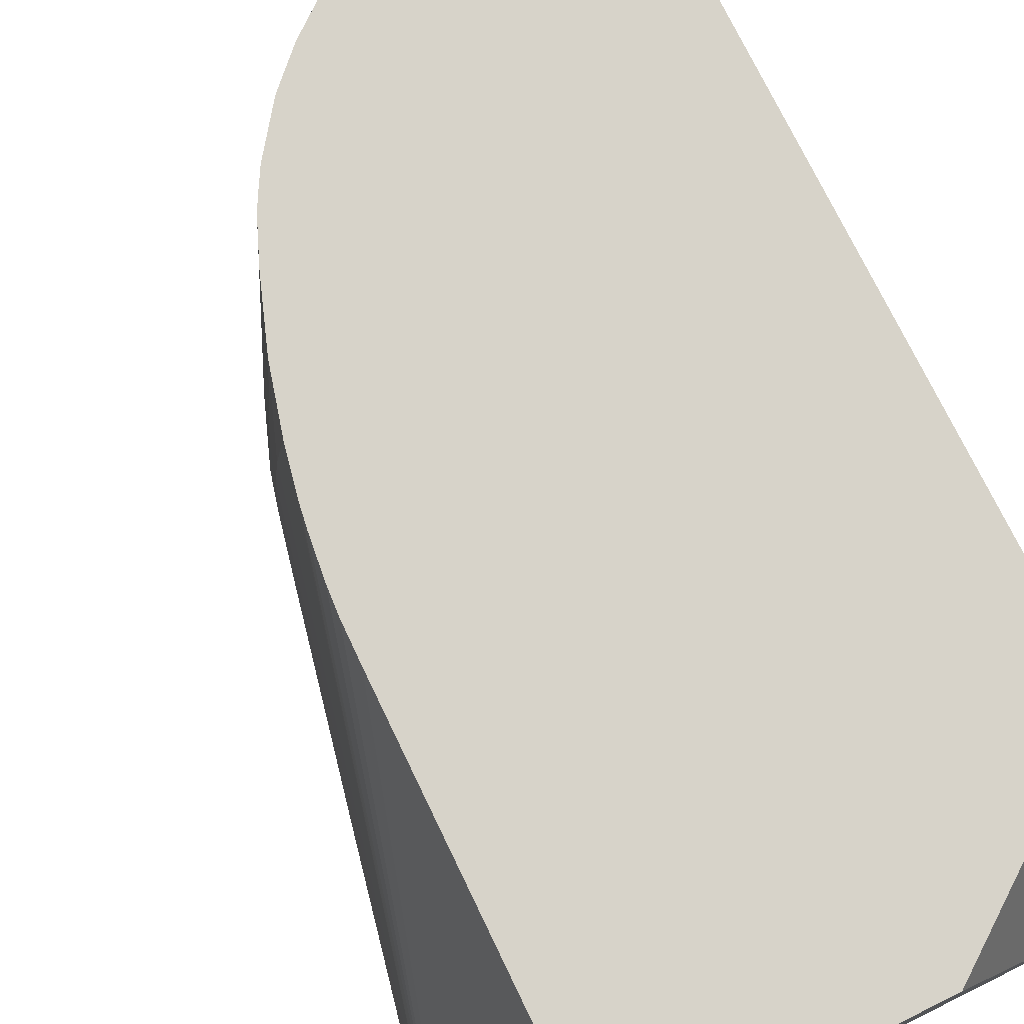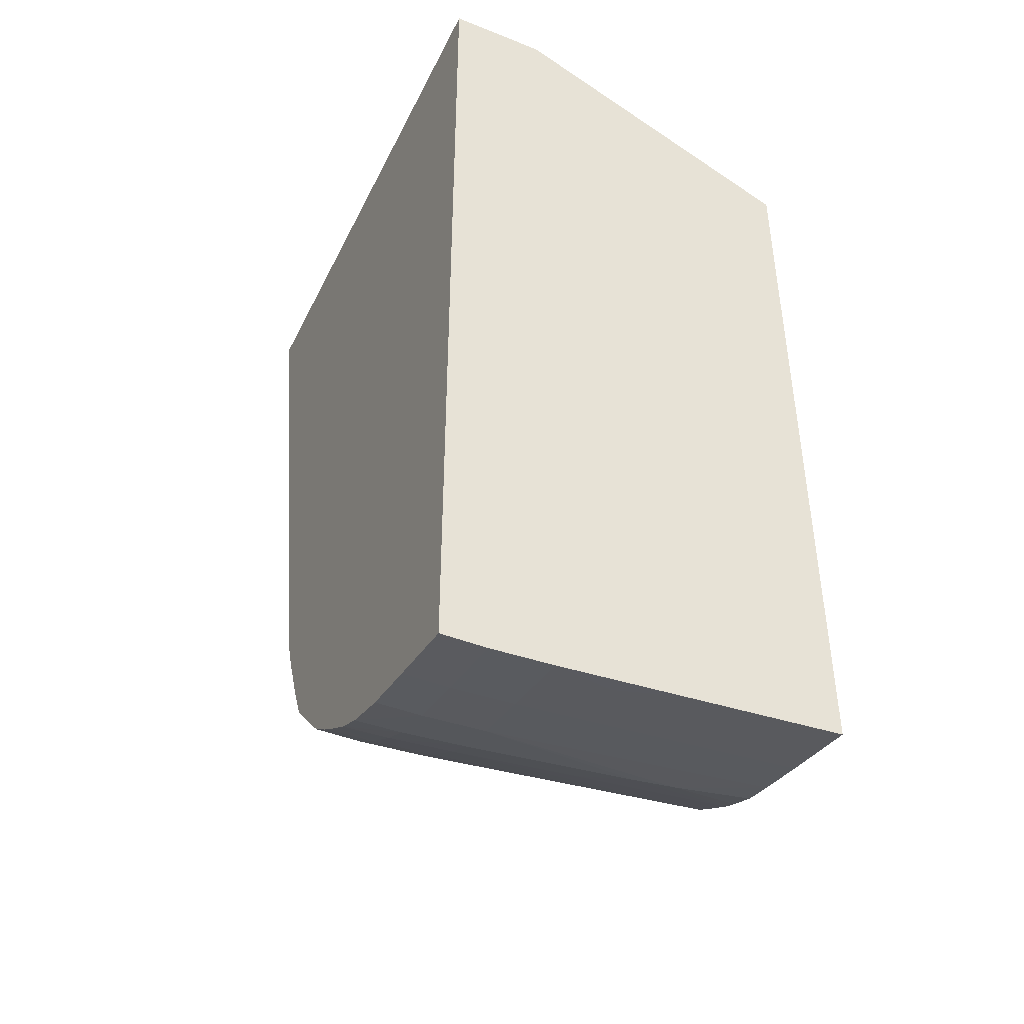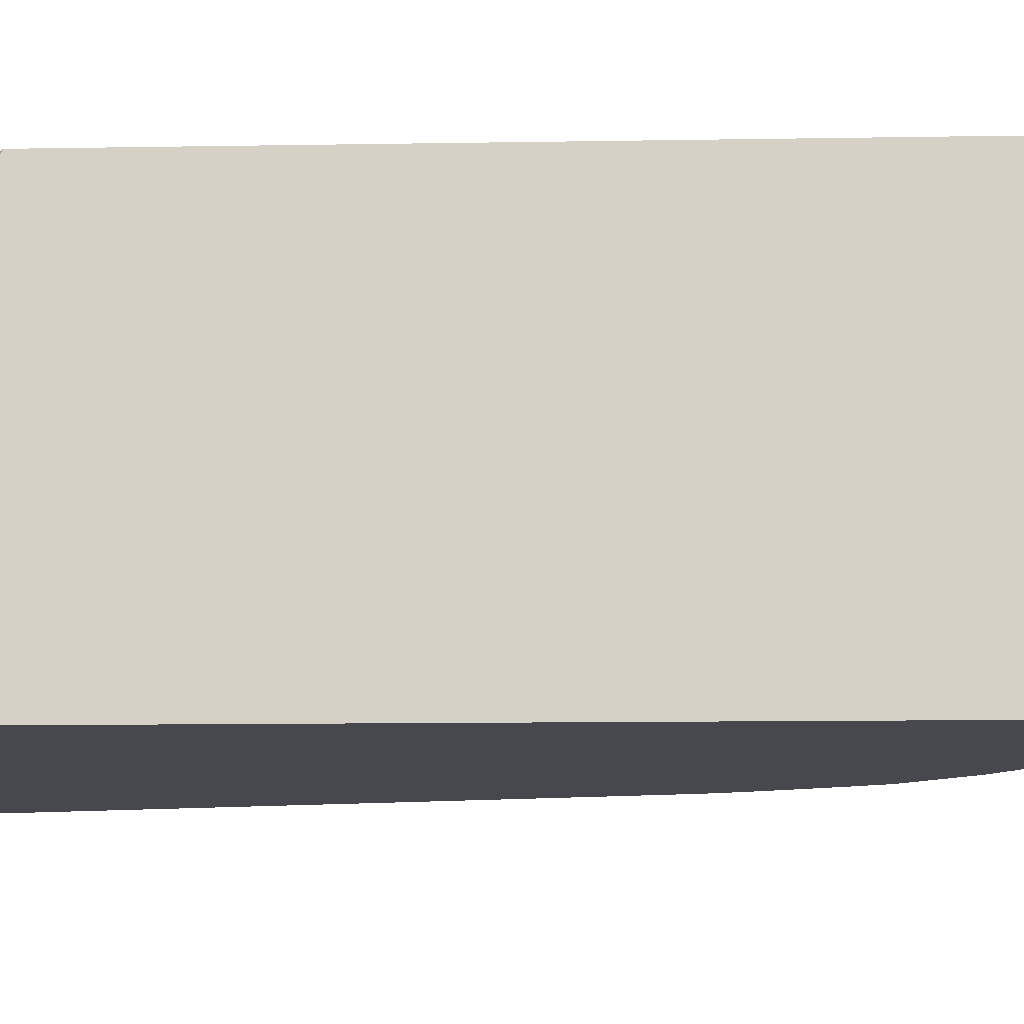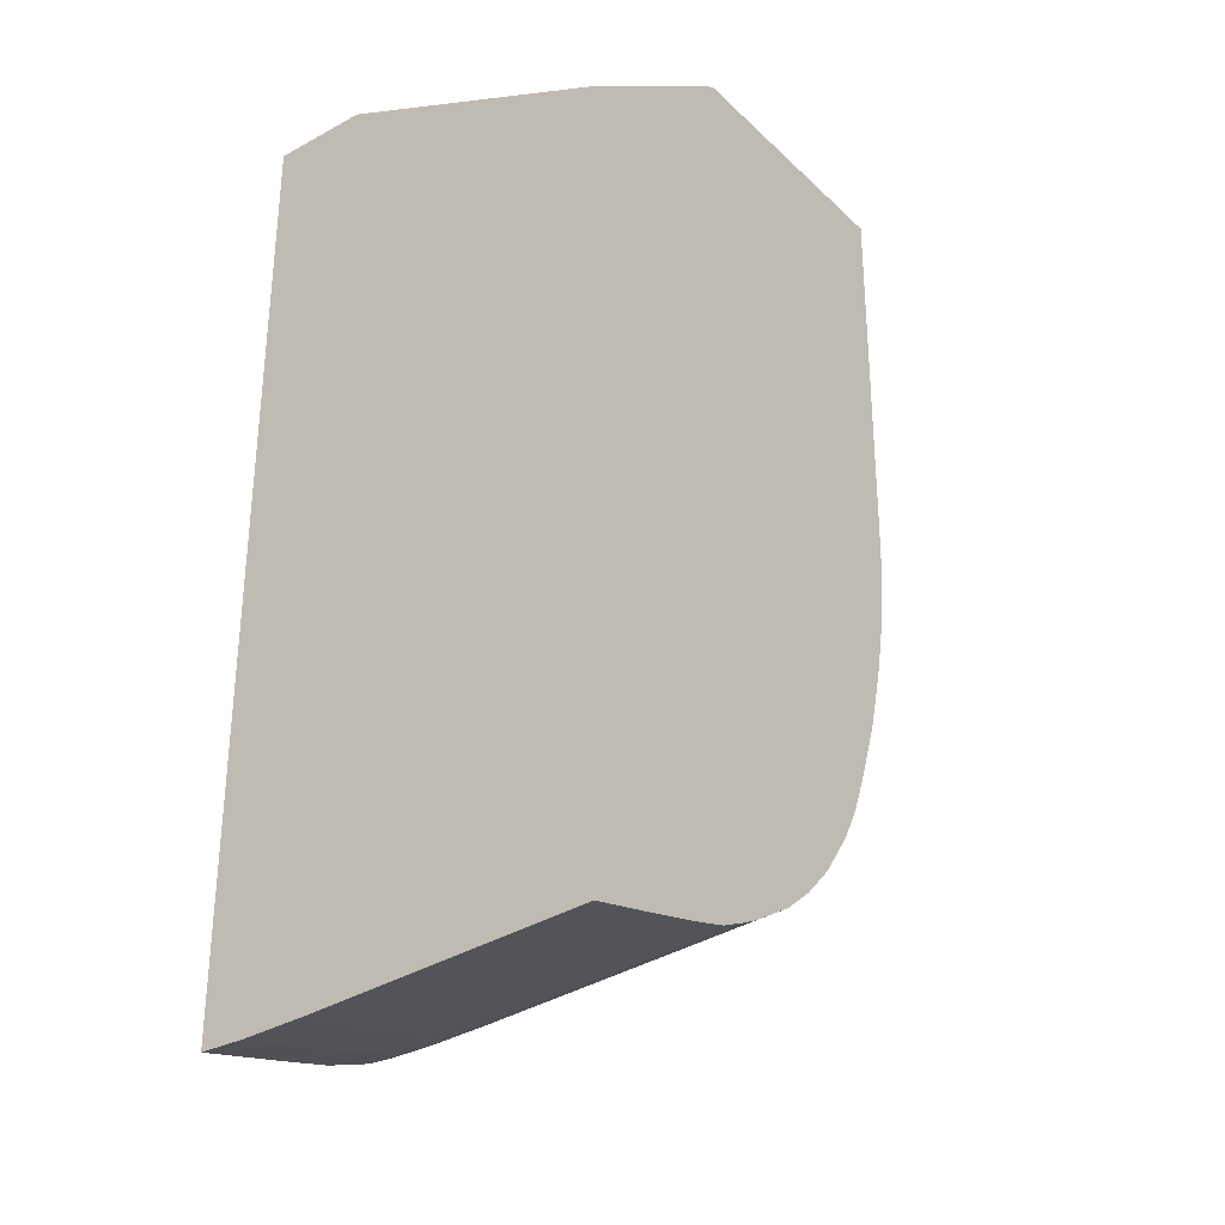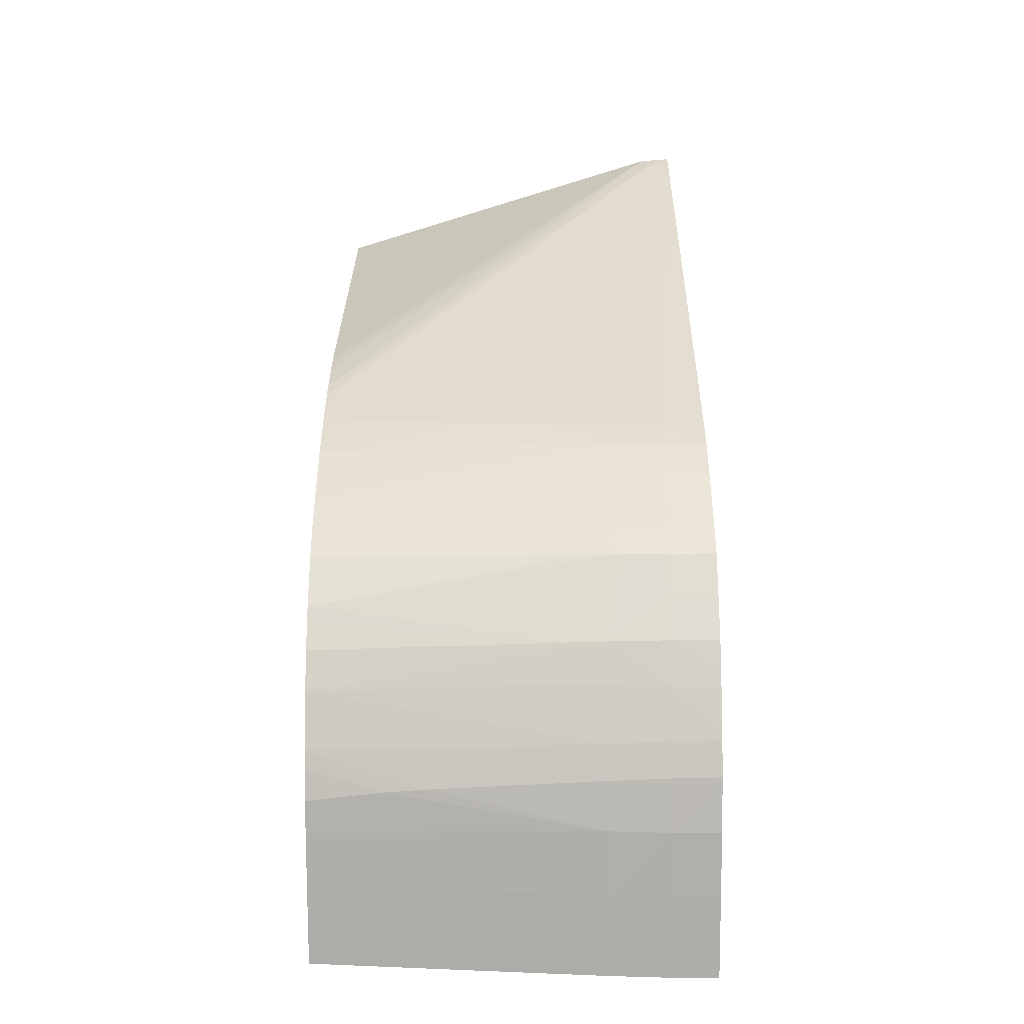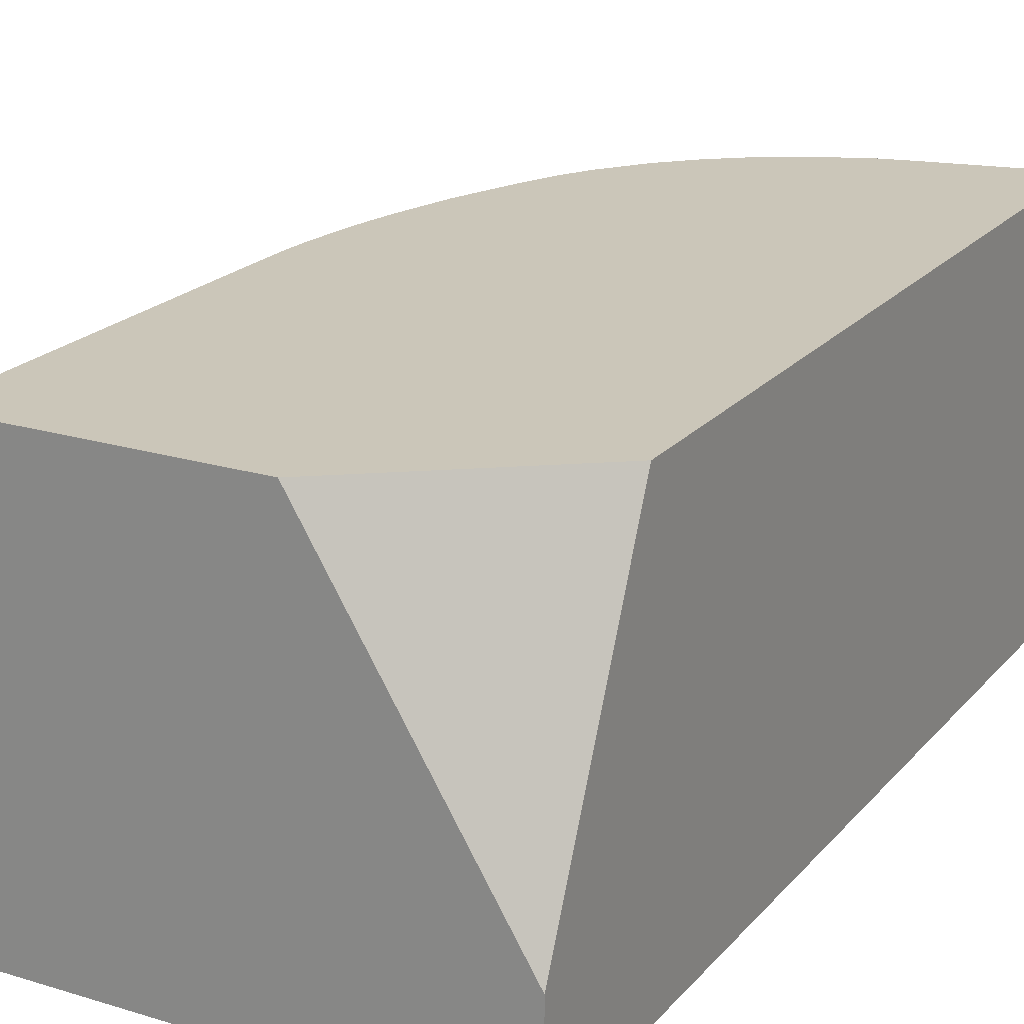
<metadata>
{"format":"obj","ext":"obj","renderer":"f3d","projection":"perspective","resolution":1024,"background":"white","views":[{"elev":76.1,"azim":-26.3,"up":"+Y"},{"elev":-44.2,"azim":65.0,"up":"+Z"},{"elev":-11.7,"azim":92.3,"up":"+Y"},{"elev":-30.9,"azim":127.5,"up":"+Z"},{"elev":-65.8,"azim":-89.8,"up":"+Z"},{"elev":21.0,"azim":28.8,"up":"+Y"}]}
</metadata>
<code>
v -0.03412 -0.04073 -0.02618
v -0.03701 -0.03594 -0.02618
v -0.03412 -0.04233 -0.02618
v -0.03412 -0.03594 -0.02831
v -0.04129 -0.03594 -0.02618
v -0.04315 -0.04233 -0.02618
v -0.03412 -0.04233 -0.04131
v -0.03412 -0.03594 -0.04092
v -0.04312 -0.04181 -0.02618
v -0.04123 -0.03594 -0.03221
v -0.04308 -0.04188 -0.02651
v -0.04309 -0.04233 -0.02657
v -0.03469 -0.04233 -0.04119
v -0.03542 -0.04159 -0.04103
v -0.03441 -0.04159 -0.04125
v -0.03412 -0.04159 -0.04131
v -0.03412 -0.03611 -0.04094
v -0.03441 -0.03594 -0.04086
v -0.04122 -0.03594 -0.0328
v -0.04119 -0.03594 -0.03322
v -0.04111 -0.03594 -0.03386
v -0.04106 -0.03594 -0.03417
v -0.04101 -0.03594 -0.03443
v -0.04103 -0.03653 -0.03453
v -0.04099 -0.03813 -0.03531
v -0.04101 -0.0388 -0.0354
v -0.04104 -0.03957 -0.03549
v -0.04204 -0.04197 -0.03144
v -0.04302 -0.04233 -0.02688
v -0.03542 -0.04233 -0.04103
v -0.03644 -0.04233 -0.04081
v -0.03644 -0.04159 -0.04081
v -0.03542 -0.04058 -0.04098
v -0.03412 -0.04058 -0.04126
v -0.03542 -0.03754 -0.04076
v -0.03501 -0.03594 -0.04074
v -0.03412 -0.03683 -0.04099
v -0.03441 -0.03754 -0.04098
v -0.04092 -0.03594 -0.03489
v -0.04096 -0.03754 -0.03521
v -0.04066 -0.03594 -0.03584
v -0.04088 -0.03957 -0.036
v -0.04092 -0.04058 -0.03611
v -0.04095 -0.04159 -0.03621
v -0.04106 -0.04058 -0.0356
v -0.04109 -0.04159 -0.0357
v -0.0413 -0.04233 -0.03483
v -0.04198 -0.04233 -0.03174
v -0.04204 -0.04233 -0.03146
v -0.03726 -0.04233 -0.04054
v -0.03724 -0.04159 -0.04054
v -0.03718 -0.04058 -0.04051
v -0.03644 -0.04058 -0.04075
v -0.03542 -0.03957 -0.04091
v -0.03441 -0.03957 -0.04112
v -0.03412 -0.03856 -0.04111
v -0.03542 -0.03594 -0.04065
v -0.03622 -0.03594 -0.04047
v -0.03412 -0.03754 -0.04104
v -0.04093 -0.03653 -0.03503
v -0.04051 -0.03594 -0.03626
v -0.04029 -0.03594 -0.03685
v -0.04042 -0.03754 -0.03685
v -0.04065 -0.04058 -0.03685
v -0.04097 -0.04233 -0.03625
v -0.041 -0.04233 -0.03612
v -0.04071 -0.04159 -0.03685
v -0.04109 -0.04233 -0.03575
v -0.03777 -0.04233 -0.0403
v -0.03775 -0.04159 -0.04029
v -0.03769 -0.04058 -0.04026
v -0.03698 -0.03783 -0.04041
v -0.03691 -0.03715 -0.04039
v -0.03644 -0.03856 -0.04061
v -0.03682 -0.03653 -0.04036
v -0.03673 -0.03594 -0.04034
v -0.04003 -0.03594 -0.03748
v -0.04017 -0.03957 -0.03779
v -0.04018 -0.04054 -0.03795
v -0.04028 -0.04159 -0.03786
v -0.04074 -0.04233 -0.03685
v -0.03796 -0.04233 -0.04018
v -0.03846 -0.04159 -0.03985
v -0.03846 -0.04058 -0.03978
v -0.03823 -0.03594 -0.03957
v -0.03789 -0.03594 -0.03977
v -0.03745 -0.03594 -0.04002
v -0.03754 -0.03856 -0.04018
v -0.03737 -0.03751 -0.04019
v -0.03719 -0.03594 -0.04014
v -0.03992 -0.03594 -0.03768
v -0.03997 -0.04018 -0.03835
v -0.04 -0.04085 -0.0384
v -0.04002 -0.04159 -0.03842
v -0.04029 -0.04233 -0.03786
v -0.03846 -0.04233 -0.03986
v -0.03862 -0.04233 -0.03975
v -0.03904 -0.04159 -0.03945
v -0.039 -0.04058 -0.03942
v -0.03897 -0.04002 -0.03939
v -0.03874 -0.03594 -0.03917
v -0.03975 -0.03594 -0.03798
v -0.03924 -0.03594 -0.03867
v -0.03959 -0.04054 -0.03879
v -0.03954 -0.04159 -0.03893
v -0.04002 -0.04233 -0.03842
v -0.03904 -0.04233 -0.03945
v -0.03954 -0.04233 -0.03893
v -0.03904 -0.03594 -0.03888
v -0.03967 -0.04233 -0.03879
f 1 2 5
f 1 5 9
f 1 9 6
f 1 6 3
f 1 3 7
f 1 7 16
f 1 16 34
f 1 34 56
f 1 56 59
f 1 59 37
f 1 37 17
f 1 17 8
f 1 8 4
f 1 4 2
f 2 4 8
f 2 8 18
f 2 18 36
f 2 36 57
f 2 57 58
f 2 58 76
f 2 76 90
f 2 90 87
f 2 87 86
f 2 86 85
f 2 85 101
f 2 101 109
f 2 109 103
f 2 103 102
f 2 102 91
f 2 91 77
f 2 77 62
f 2 62 61
f 2 61 41
f 2 41 39
f 2 39 23
f 2 23 22
f 2 22 21
f 2 21 20
f 2 20 19
f 2 19 10
f 2 10 5
f 3 6 12
f 3 12 29
f 3 29 49
f 3 49 48
f 3 48 47
f 3 47 68
f 3 68 66
f 3 66 65
f 3 65 81
f 3 81 95
f 3 95 106
f 3 106 110
f 3 110 108
f 3 108 107
f 3 107 97
f 3 97 96
f 3 96 82
f 3 82 69
f 3 69 50
f 3 50 31
f 3 31 30
f 3 30 13
f 3 13 7
f 5 10 9
f 6 9 11
f 6 11 12
f 7 13 14
f 7 14 15
f 7 15 16
f 8 17 18
f 9 10 19
f 9 19 20
f 9 20 21
f 9 21 11
f 11 21 22
f 11 22 23
f 11 23 24
f 11 24 25
f 11 25 26
f 11 26 27
f 11 27 12
f 12 27 28
f 12 28 29
f 13 30 14
f 14 31 32
f 14 32 33
f 14 33 15
f 14 30 31
f 15 33 16
f 16 33 34
f 17 35 36
f 17 36 18
f 17 37 38
f 17 38 35
f 23 39 40
f 23 40 25
f 23 25 24
f 25 40 41
f 25 41 26
f 26 41 27
f 27 41 42
f 27 42 43
f 27 43 44
f 27 44 45
f 27 45 28
f 28 45 46
f 28 46 47
f 28 47 48
f 28 48 49
f 28 49 29
f 31 50 32
f 32 50 51
f 32 51 52
f 32 52 53
f 32 53 33
f 33 53 54
f 33 54 34
f 34 54 55
f 34 55 56
f 35 57 36
f 35 38 54
f 35 54 58
f 35 58 57
f 37 59 38
f 38 59 54
f 39 60 40
f 39 41 60
f 40 60 41
f 41 61 42
f 42 61 43
f 43 61 62
f 43 62 63
f 43 63 64
f 43 64 44
f 44 65 66
f 44 66 46
f 44 46 45
f 44 64 67
f 44 67 65
f 46 66 68
f 46 68 47
f 50 69 51
f 51 69 70
f 51 70 52
f 52 70 71
f 52 71 72
f 52 72 53
f 53 72 73
f 53 73 74
f 53 74 58
f 53 58 54
f 54 59 56
f 54 56 55
f 58 73 75
f 58 75 76
f 58 74 73
f 62 77 63
f 63 77 64
f 64 77 78
f 64 78 79
f 64 79 80
f 64 80 67
f 65 67 81
f 67 80 81
f 69 82 70
f 70 82 83
f 70 83 84
f 70 84 71
f 71 84 85
f 71 85 86
f 71 86 87
f 71 87 88
f 71 88 72
f 72 88 89
f 72 89 87
f 72 87 73
f 73 87 90
f 73 90 75
f 75 90 76
f 77 91 92
f 77 92 79
f 77 79 78
f 79 92 93
f 79 93 80
f 80 93 94
f 80 94 95
f 80 95 81
f 82 96 83
f 83 96 97
f 83 97 98
f 83 98 99
f 83 99 84
f 84 99 85
f 85 99 100
f 85 100 101
f 87 89 88
f 91 102 92
f 92 102 103
f 92 103 93
f 93 103 104
f 93 104 99
f 93 99 105
f 93 105 94
f 94 106 95
f 94 105 106
f 97 107 98
f 98 107 108
f 98 108 105
f 98 105 99
f 99 104 100
f 100 109 101
f 100 104 103
f 100 103 109
f 105 108 110
f 105 110 106

</code>
